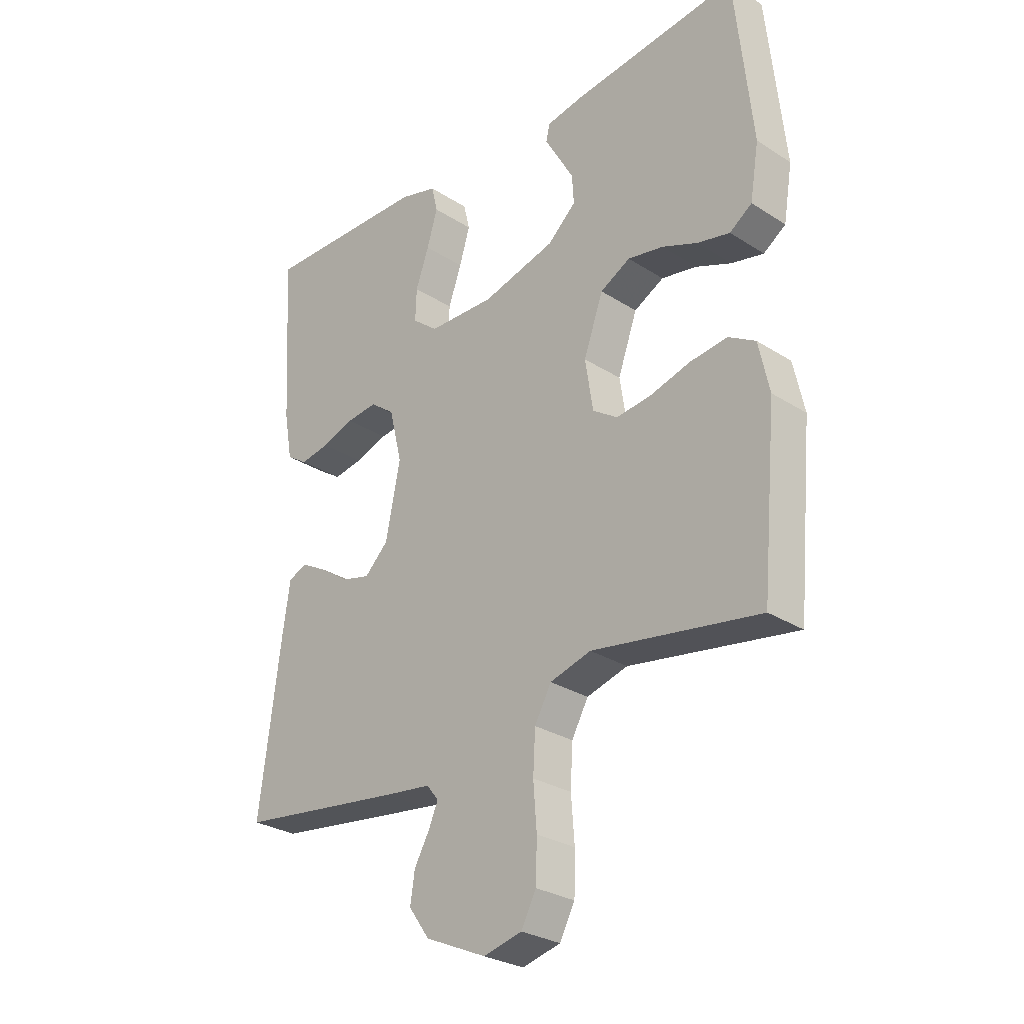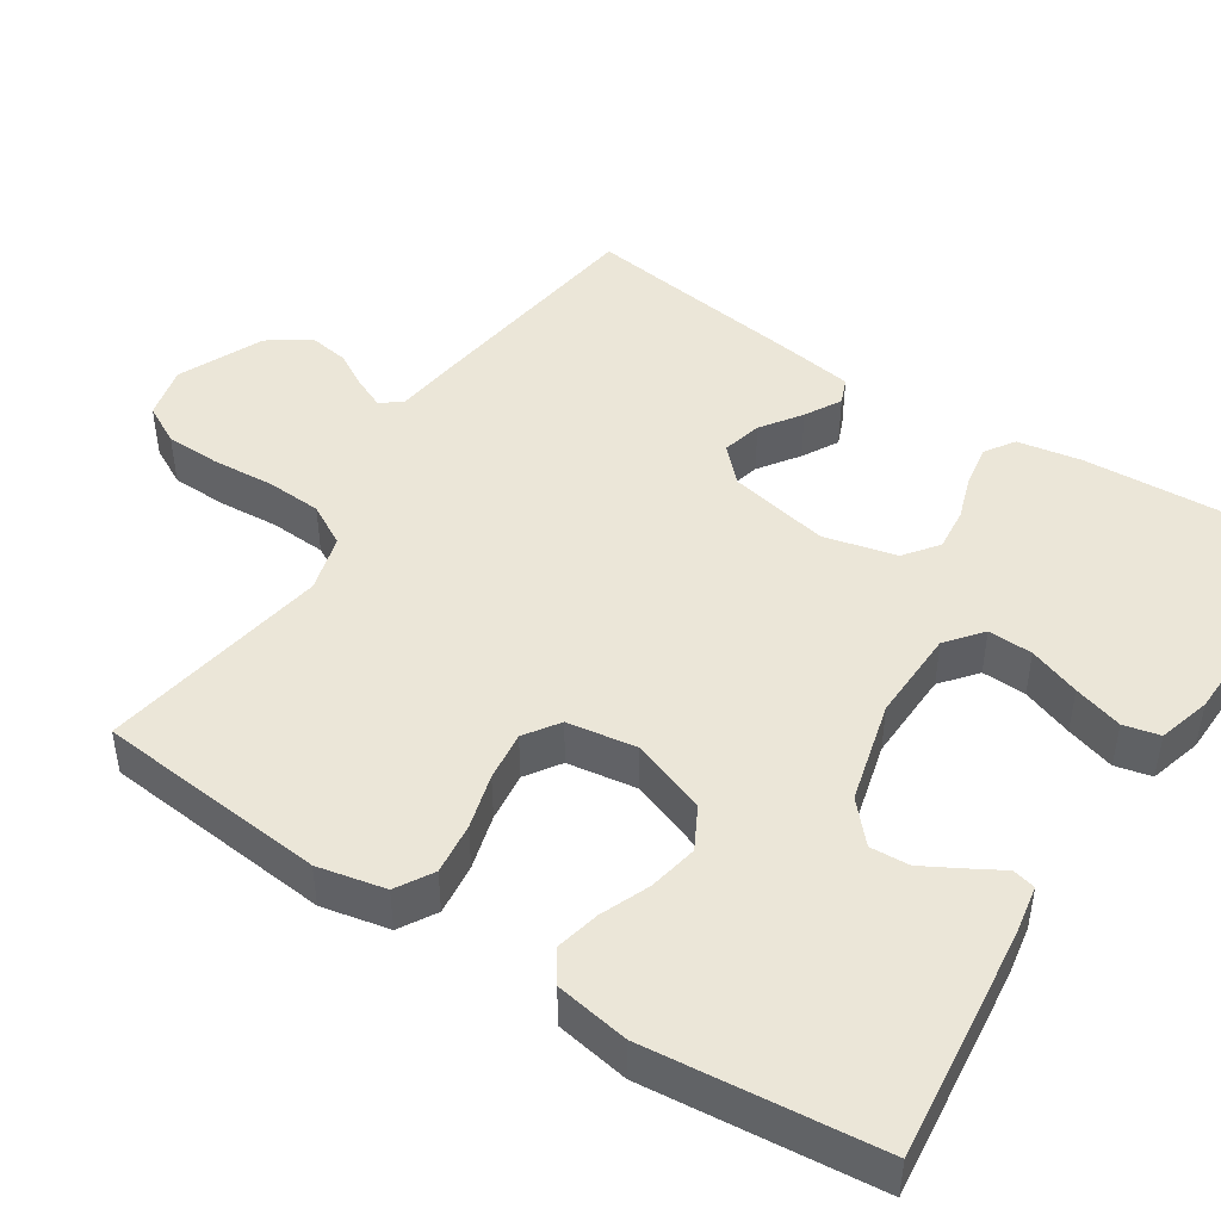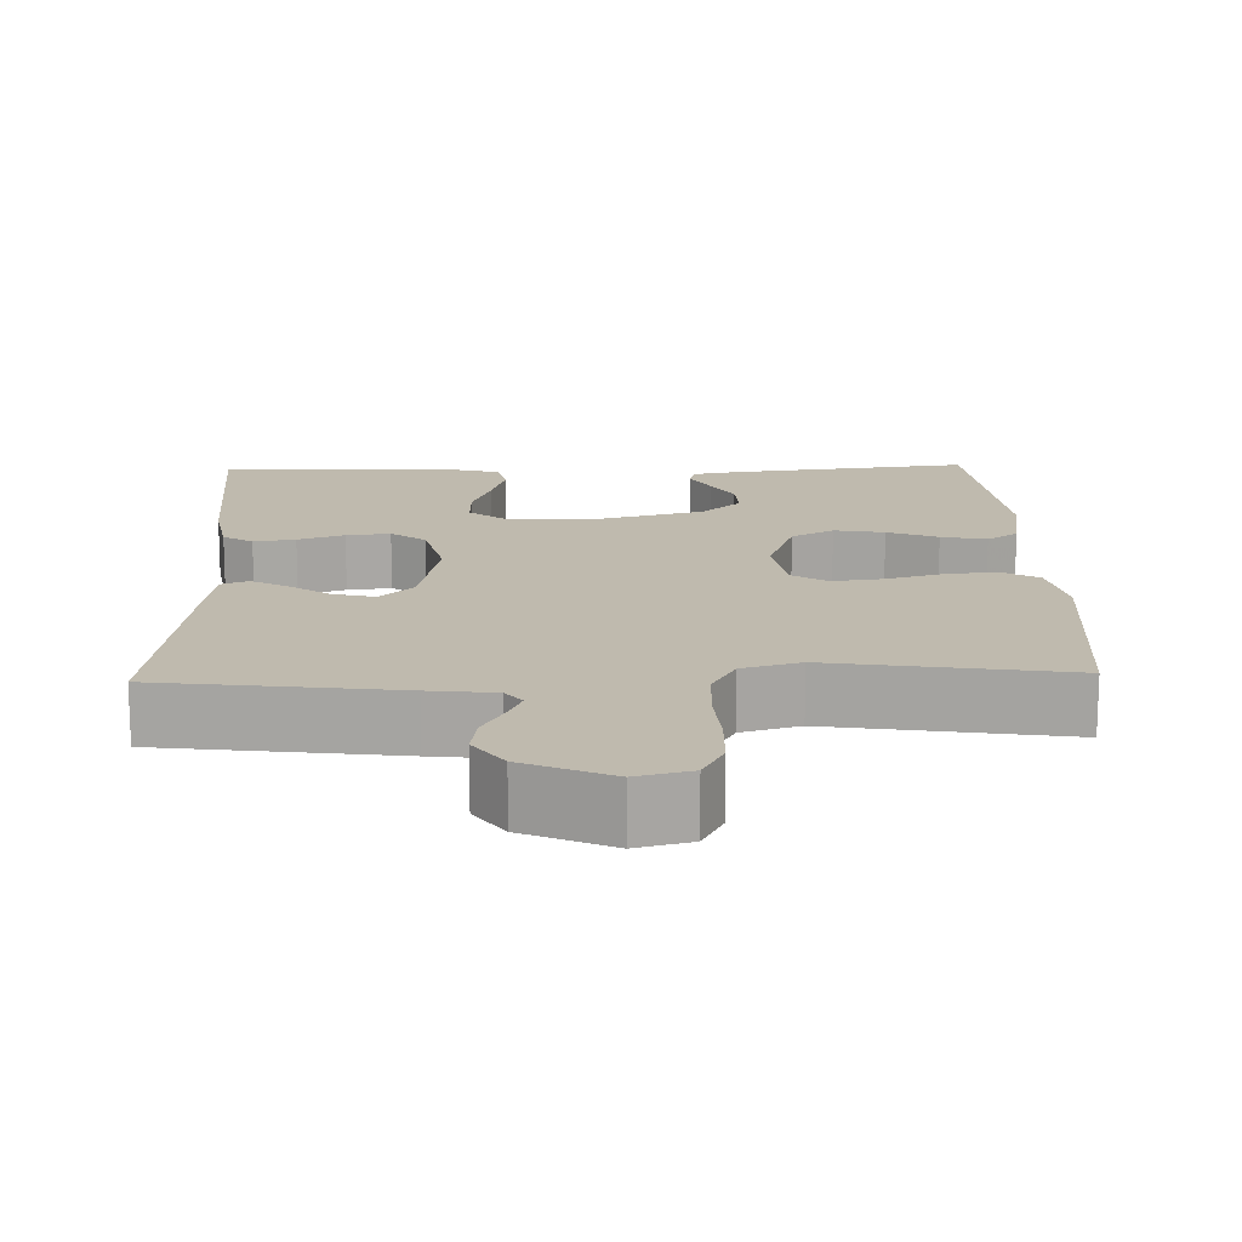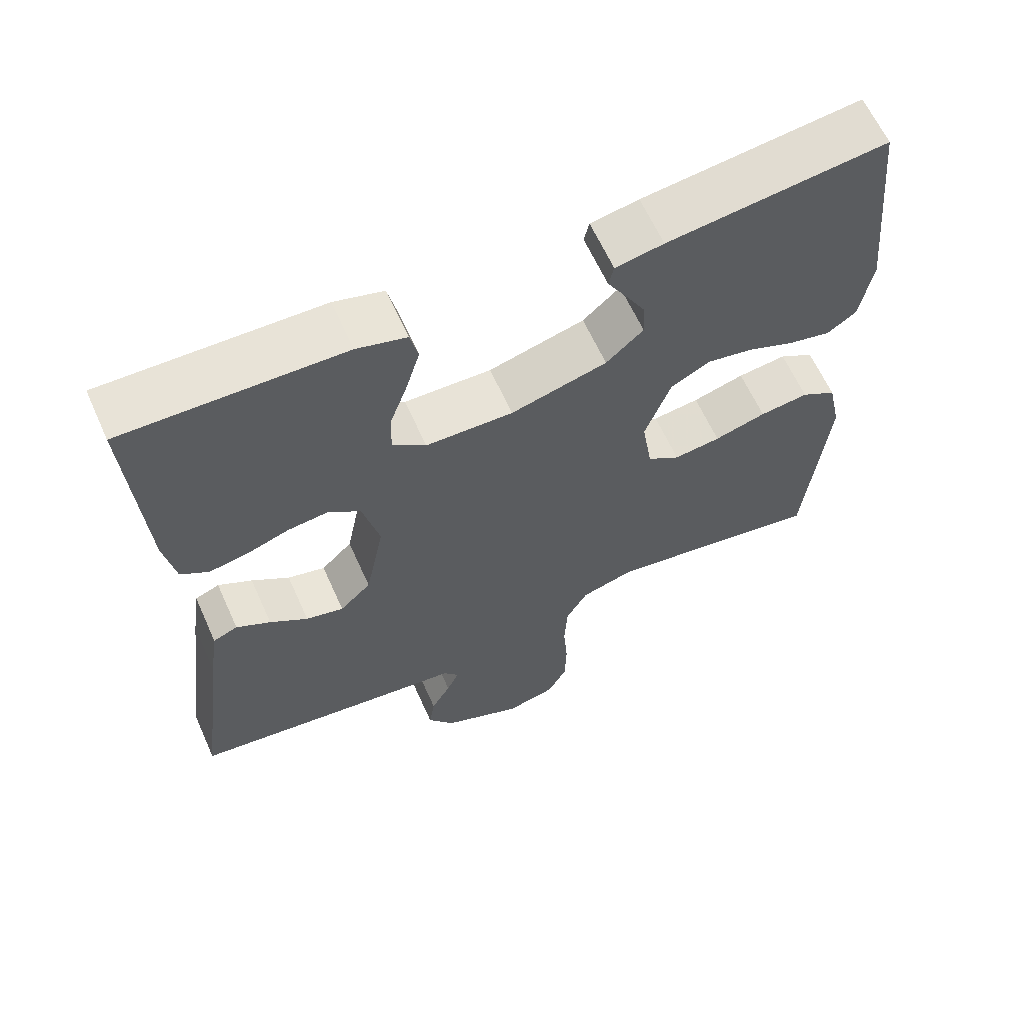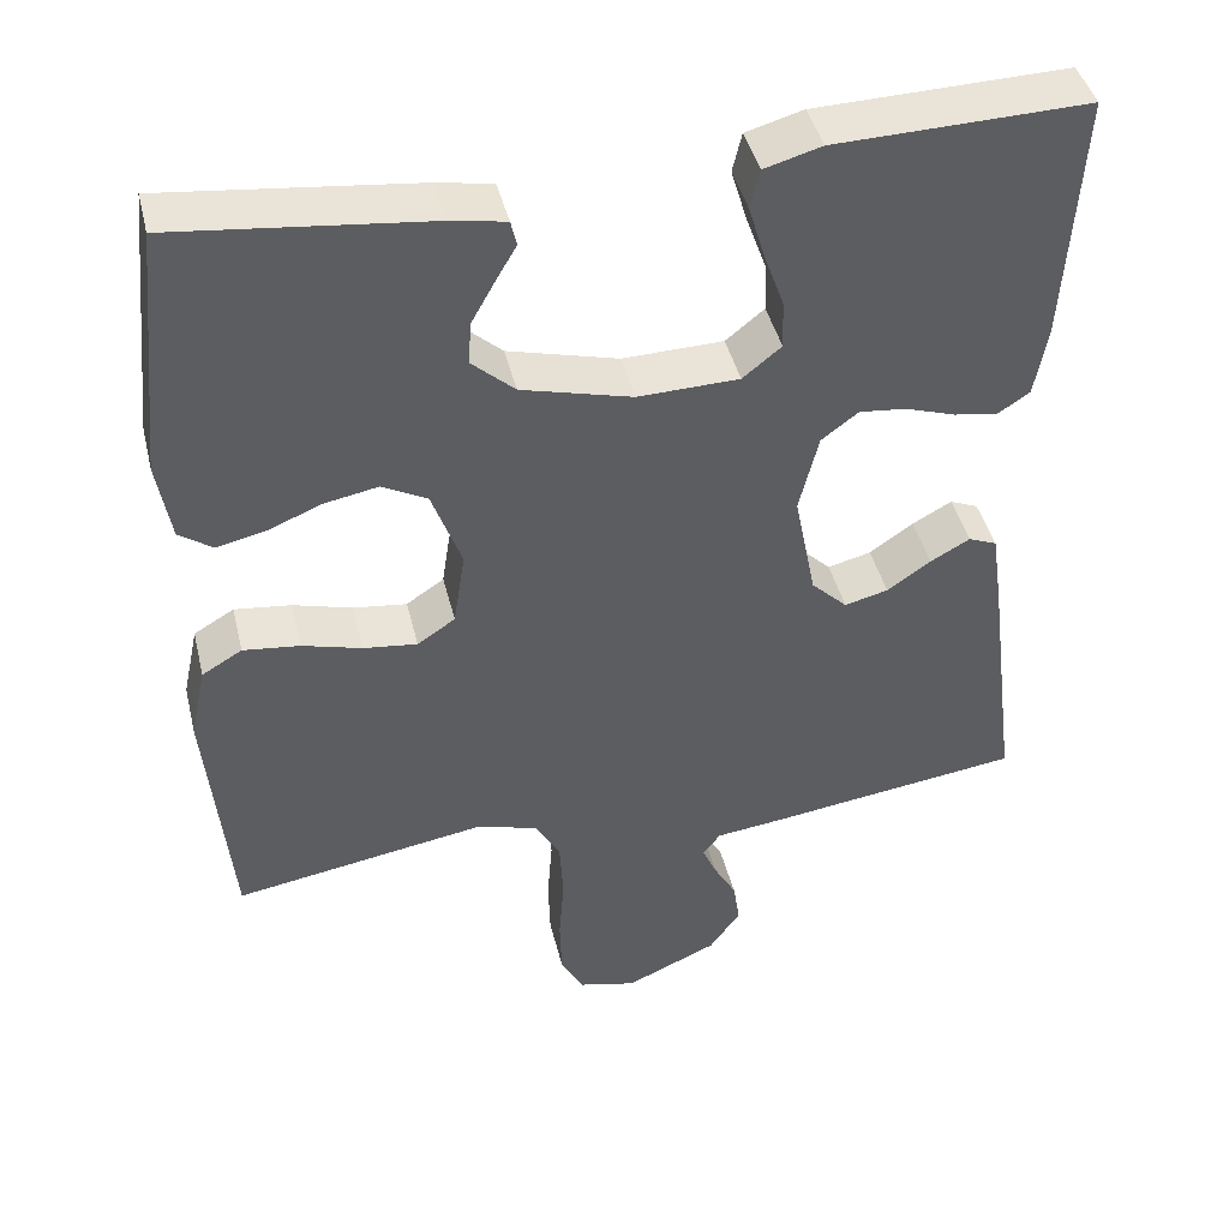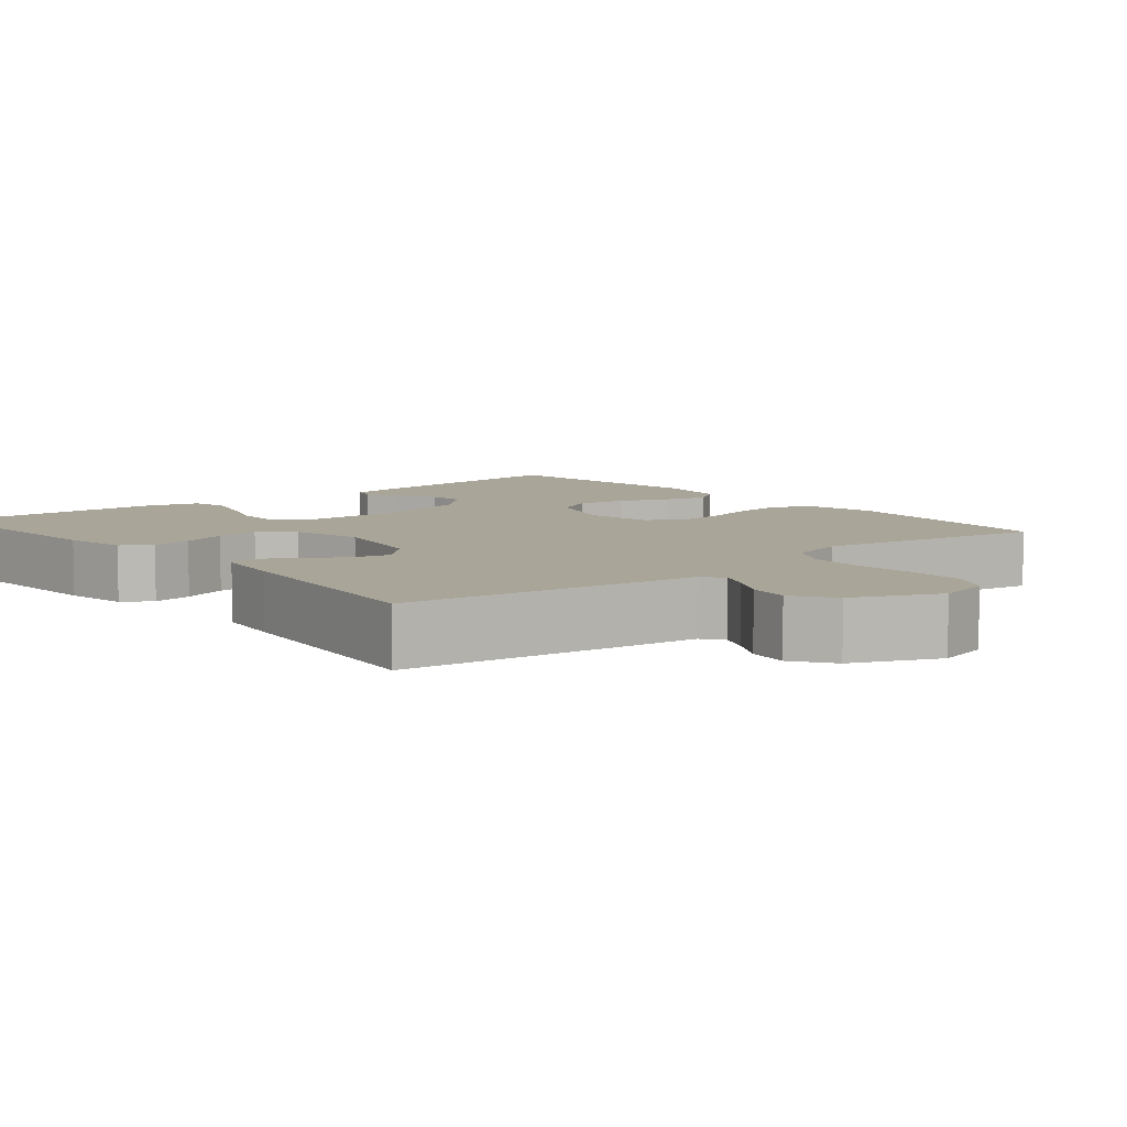
<metadata>
{"format":"obj","ext":"obj","renderer":"f3d","projection":"perspective","resolution":1024,"background":"white","views":[{"elev":-28.4,"azim":-133.9,"up":"+Z"},{"elev":46.4,"azim":-56.7,"up":"+Y"},{"elev":15.6,"azim":178.2,"up":"+Y"},{"elev":63.1,"azim":155.8,"up":"+Z"},{"elev":43.4,"azim":-13.6,"up":"+Z"},{"elev":7.4,"azim":140.2,"up":"+Y"}]}
</metadata>
<code>
v -0.5 0.07 -0.5
v -0.528 0.07 -0.2
v -0.509 0.07 -0.112
v -0.461 0.07 -0.084
v -0.394 0.07 -0.092
v -0.323 0.07 -0.112
v -0.259 0.07 -0.12
v -0.214 0.07 -0.09
v -0.2 0.07 0
v -0.235 0.07 0.098
v -0.289 0.07 0.127
v -0.353 0.07 0.115
v -0.417 0.07 0.089
v -0.475 0.07 0.076
v -0.515 0.07 0.104
v -0.531 0.07 0.2
v -0.5 0.07 0.5
v -0.2 0.07 0.465
v -0.134 0.07 0.453
v -0.127 0.07 0.423
v -0.152 0.07 0.38
v -0.18 0.07 0.33
v -0.183 0.07 0.279
v -0.132 0.07 0.233
v 0 0.07 0.198
v 0.12 0.07 0.201
v 0.166 0.07 0.238
v 0.164 0.07 0.296
v 0.14 0.07 0.363
v 0.121 0.07 0.427
v 0.132 0.07 0.474
v 0.2 0.07 0.493
v 0.5 0.07 0.5
v 0.482 0.07 0.2
v 0.467 0.07 0.117
v 0.429 0.07 0.092
v 0.376 0.07 0.101
v 0.317 0.07 0.121
v 0.261 0.07 0.127
v 0.217 0.07 0.094
v 0.194 0.07 0
v 0.22 0.07 -0.131
v 0.263 0.07 -0.173
v 0.315 0.07 -0.16
v 0.367 0.07 -0.124
v 0.414 0.07 -0.098
v 0.448 0.07 -0.112
v 0.461 0.07 -0.2
v 0.5 0.07 -0.5
v 0.2 0.07 -0.54
v 0.116 0.07 -0.55
v 0.095 0.07 -0.577
v 0.112 0.07 -0.616
v 0.139 0.07 -0.664
v 0.147 0.07 -0.717
v 0.11 0.07 -0.769
v 0 0.07 -0.818
v -0.069 0.07 -0.801
v -0.096 0.07 -0.75
v -0.098 0.07 -0.678
v -0.092 0.07 -0.599
v -0.096 0.07 -0.526
v -0.126 0.07 -0.472
v -0.2 0.07 -0.451
v -0.5 0 -0.5
v -0.528 0 -0.2
v -0.509 0 -0.112
v -0.461 0 -0.084
v -0.394 0 -0.092
v -0.323 0 -0.112
v -0.259 0 -0.12
v -0.214 0 -0.09
v -0.2 0 0
v -0.235 0 0.098
v -0.289 0 0.127
v -0.353 0 0.115
v -0.417 0 0.089
v -0.475 0 0.076
v -0.515 0 0.104
v -0.531 0 0.2
v -0.5 0 0.5
v -0.2 0 0.465
v -0.134 0 0.453
v -0.127 0 0.423
v -0.152 0 0.38
v -0.18 0 0.33
v -0.183 0 0.279
v -0.132 0 0.233
v 0 0 0.198
v 0.12 0 0.201
v 0.166 0 0.238
v 0.164 0 0.296
v 0.14 0 0.363
v 0.121 0 0.427
v 0.132 0 0.474
v 0.2 0 0.493
v 0.5 0 0.5
v 0.482 0 0.2
v 0.467 0 0.117
v 0.429 0 0.092
v 0.376 0 0.101
v 0.317 0 0.121
v 0.261 0 0.127
v 0.217 0 0.094
v 0.194 0 0
v 0.22 0 -0.131
v 0.263 0 -0.173
v 0.315 0 -0.16
v 0.367 0 -0.124
v 0.414 0 -0.098
v 0.448 0 -0.112
v 0.461 0 -0.2
v 0.5 0 -0.5
v 0.2 0 -0.54
v 0.116 0 -0.55
v 0.095 0 -0.577
v 0.112 0 -0.616
v 0.139 0 -0.664
v 0.147 0 -0.717
v 0.11 0 -0.769
v 0 0 -0.818
v -0.069 0 -0.801
v -0.096 0 -0.75
v -0.098 0 -0.678
v -0.092 0 -0.599
v -0.096 0 -0.526
v -0.126 0 -0.472
v -0.2 0 -0.451
f 58 59 60 61
f 58 61 62
f 57 58 62
f 56 57 62
f 53 54 55 56
f 52 53 56 62
f 51 52 62 63
f 49 50 51 63
f 44 45 46 47
f 44 47 48 49
f 35 36 37 38
f 35 38 39
f 34 35 39
f 33 34 39
f 32 33 39 40
f 28 29 30 31
f 28 31 32 40
f 18 19 20 21
f 18 21 22
f 17 18 22 23
f 12 13 14 15
f 11 12 15 16
f 3 4 5 6
f 3 6 7
f 64 1 2 3
f 64 3 7
f 63 64 7 8
f 43 44 49 63
f 42 43 63 8
f 41 42 8 9
f 27 28 40 41
f 26 27 41
f 25 26 41 9
f 24 25 9 10
f 23 24 10 11
f 11 16 17 23
f 125 124 123 122
f 126 125 122
f 126 122 121
f 126 121 120
f 120 119 118 117
f 126 120 117 116
f 127 126 116 115
f 127 115 114 113
f 111 110 109 108
f 113 112 111 108
f 102 101 100 99
f 103 102 99
f 103 99 98
f 103 98 97
f 104 103 97 96
f 95 94 93 92
f 104 96 95 92
f 85 84 83 82
f 86 85 82
f 87 86 82 81
f 79 78 77 76
f 80 79 76 75
f 70 69 68 67
f 71 70 67
f 67 66 65 128
f 71 67 128
f 72 71 128 127
f 127 113 108 107
f 72 127 107 106
f 73 72 106 105
f 105 104 92 91
f 105 91 90
f 73 105 90 89
f 74 73 89 88
f 75 74 88 87
f 87 81 80 75
f 1 65 66 2
f 2 66 67 3
f 3 67 68 4
f 4 68 69 5
f 5 69 70 6
f 6 70 71 7
f 7 71 72 8
f 8 72 73 9
f 9 73 74 10
f 10 74 75 11
f 11 75 76 12
f 12 76 77 13
f 13 77 78 14
f 14 78 79 15
f 15 79 80 16
f 16 80 81 17
f 17 81 82 18
f 18 82 83 19
f 19 83 84 20
f 20 84 85 21
f 21 85 86 22
f 22 86 87 23
f 23 87 88 24
f 24 88 89 25
f 25 89 90 26
f 26 90 91 27
f 27 91 92 28
f 28 92 93 29
f 29 93 94 30
f 30 94 95 31
f 31 95 96 32
f 32 96 97 33
f 33 97 98 34
f 34 98 99 35
f 35 99 100 36
f 36 100 101 37
f 37 101 102 38
f 38 102 103 39
f 39 103 104 40
f 40 104 105 41
f 41 105 106 42
f 42 106 107 43
f 43 107 108 44
f 44 108 109 45
f 45 109 110 46
f 46 110 111 47
f 47 111 112 48
f 48 112 113 49
f 49 113 114 50
f 50 114 115 51
f 51 115 116 52
f 52 116 117 53
f 53 117 118 54
f 54 118 119 55
f 55 119 120 56
f 56 120 121 57
f 57 121 122 58
f 58 122 123 59
f 59 123 124 60
f 60 124 125 61
f 61 125 126 62
f 62 126 127 63
f 63 127 128 64
f 64 128 65 1

</code>
